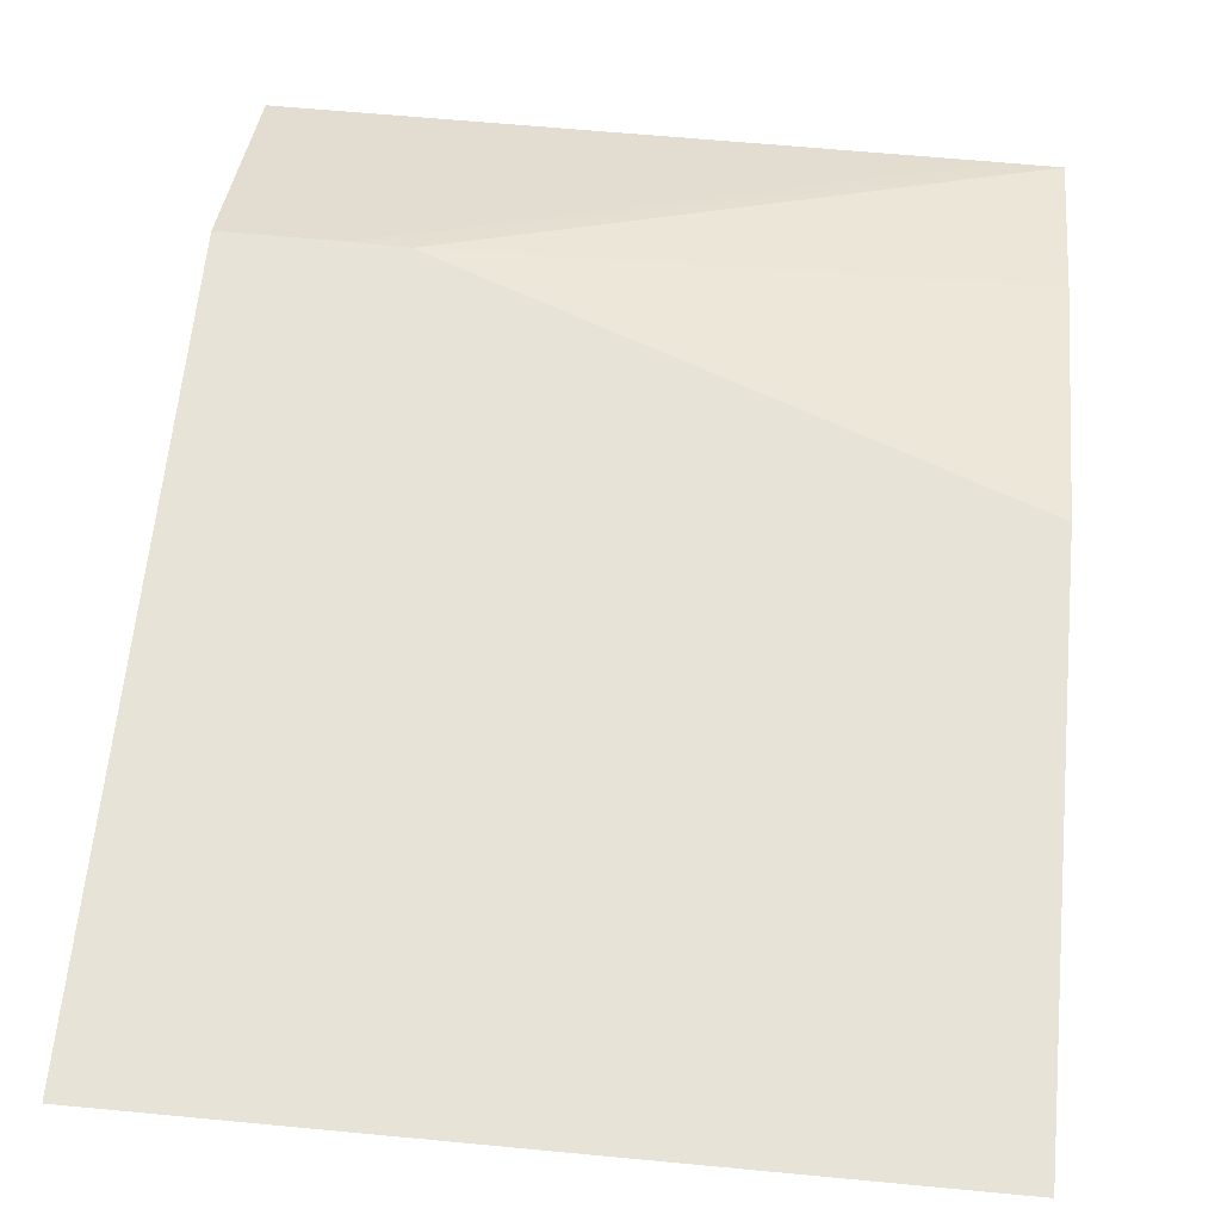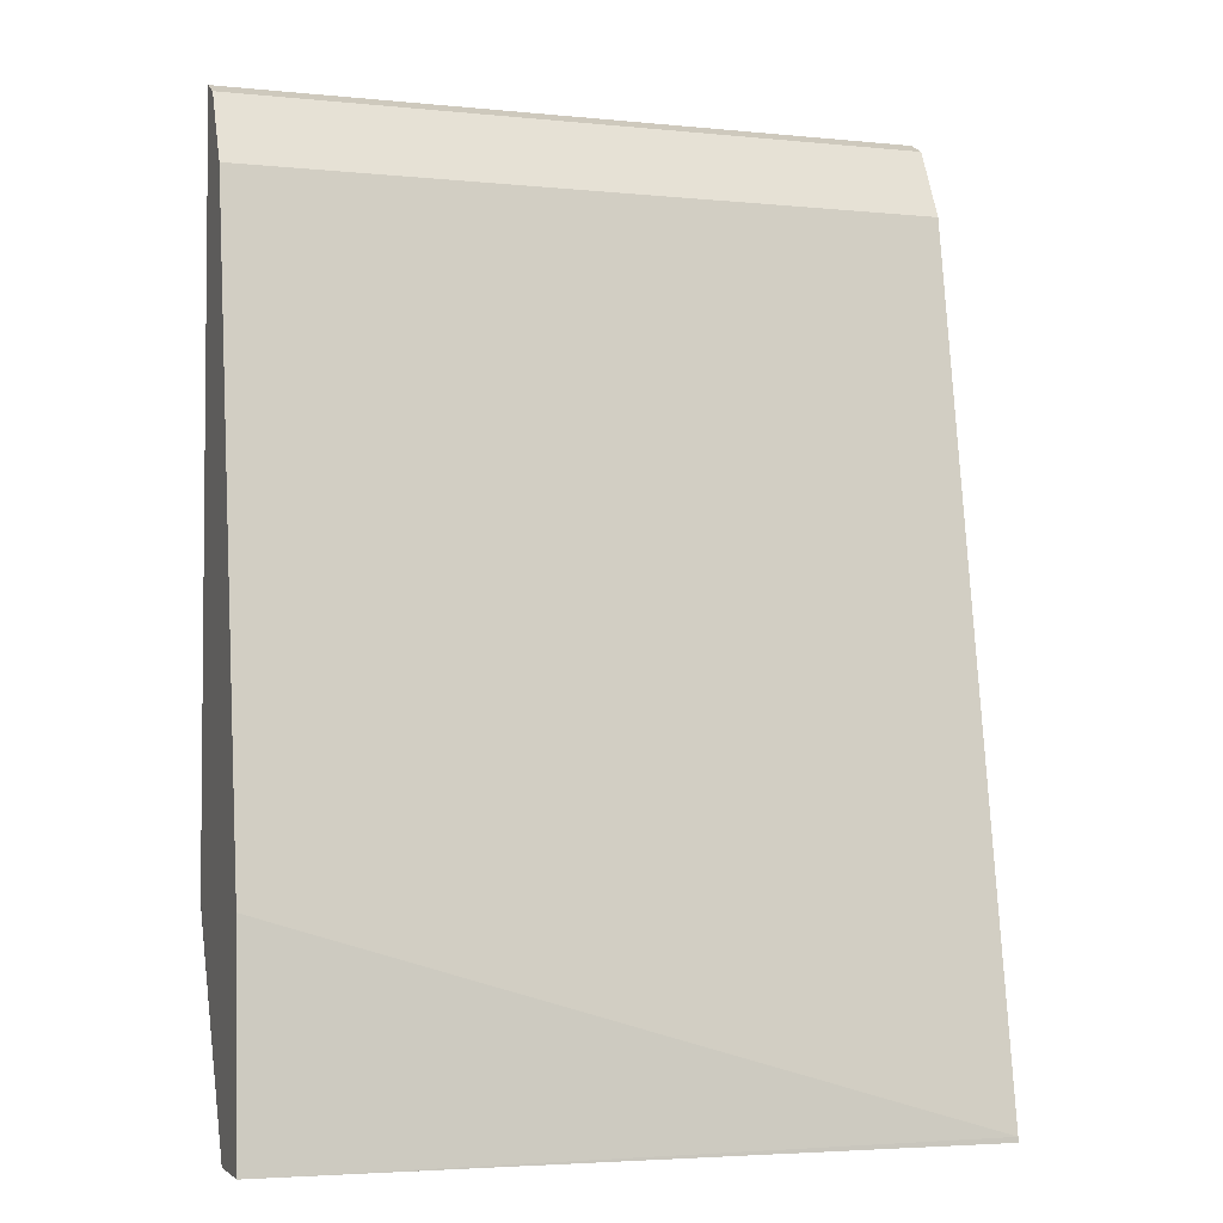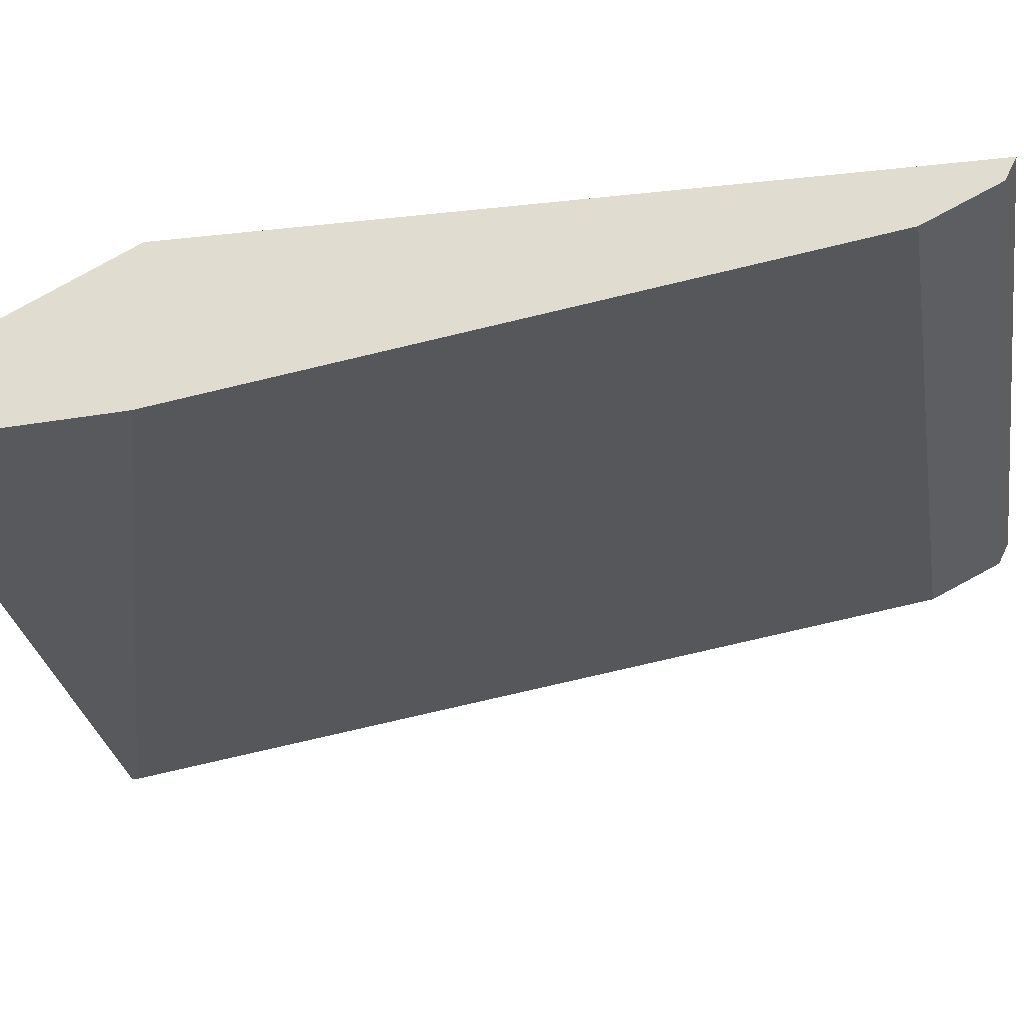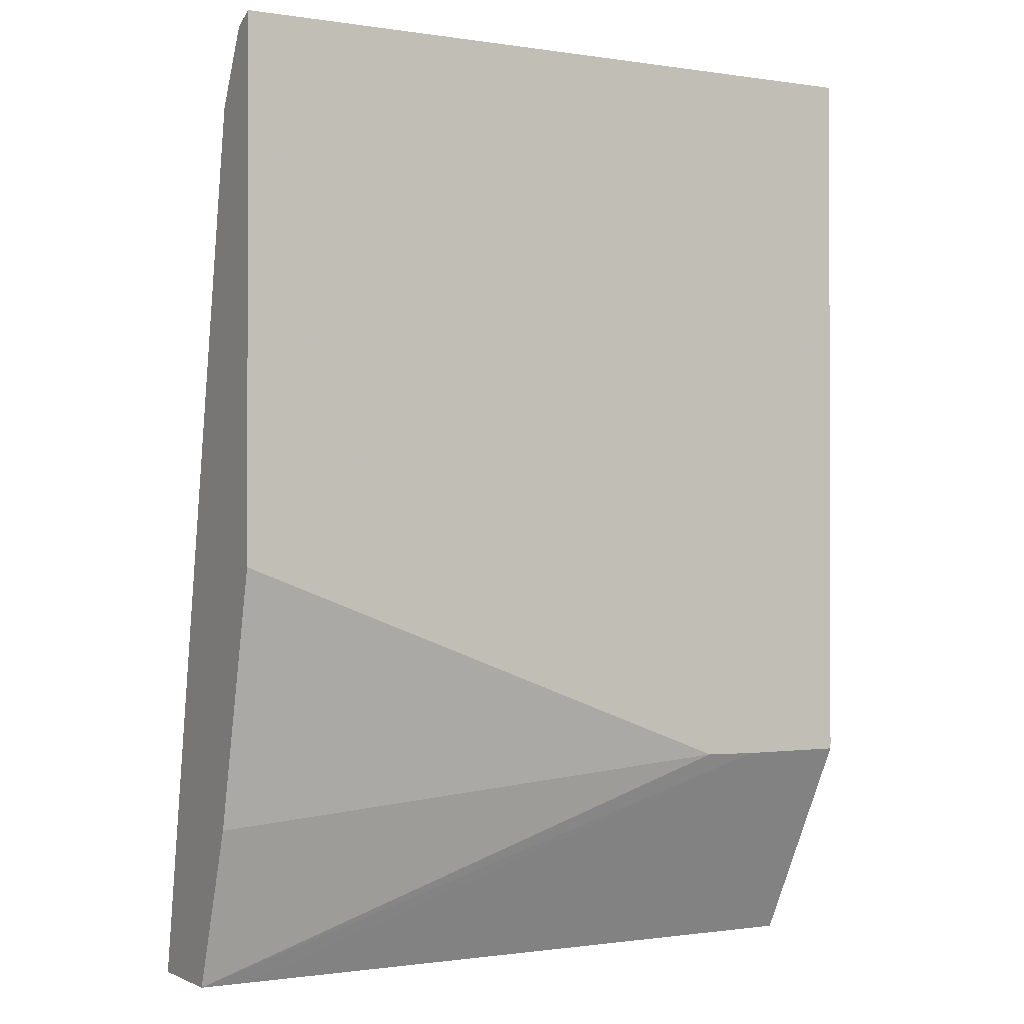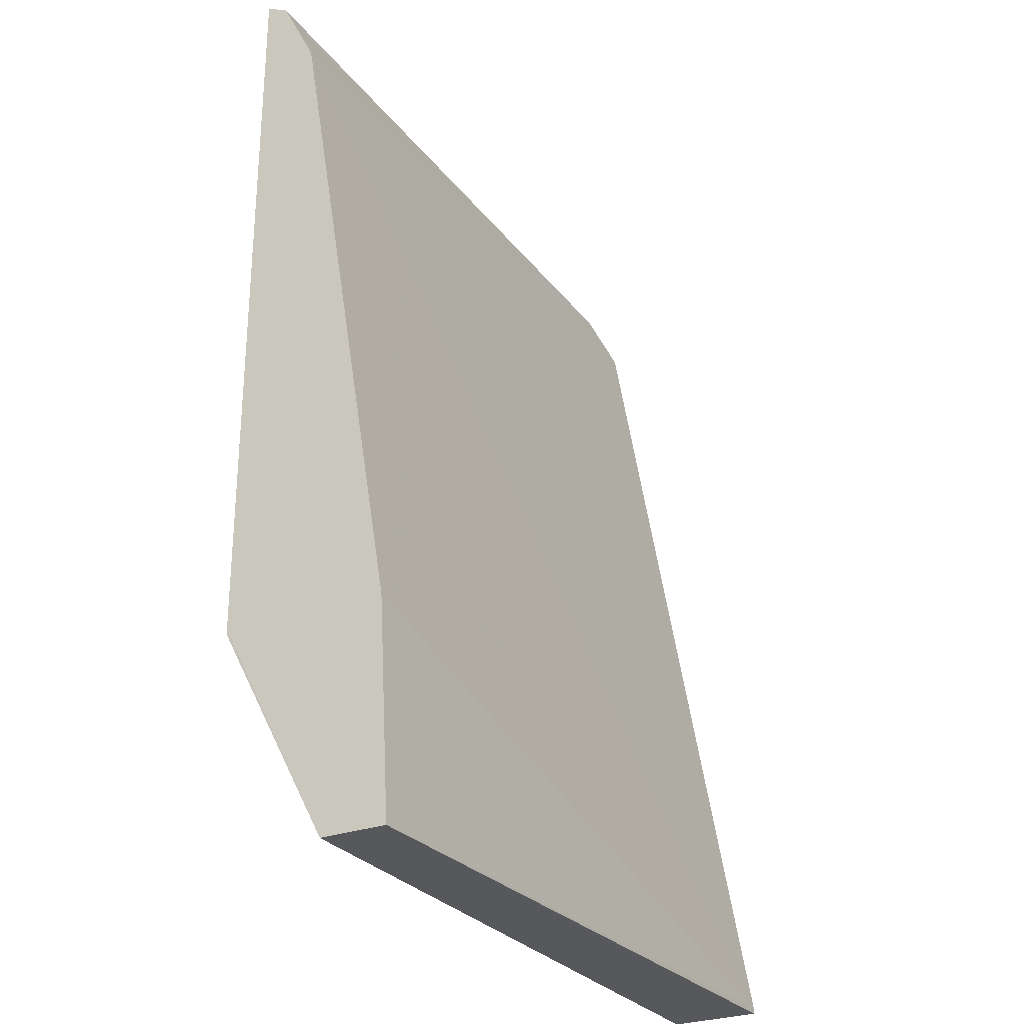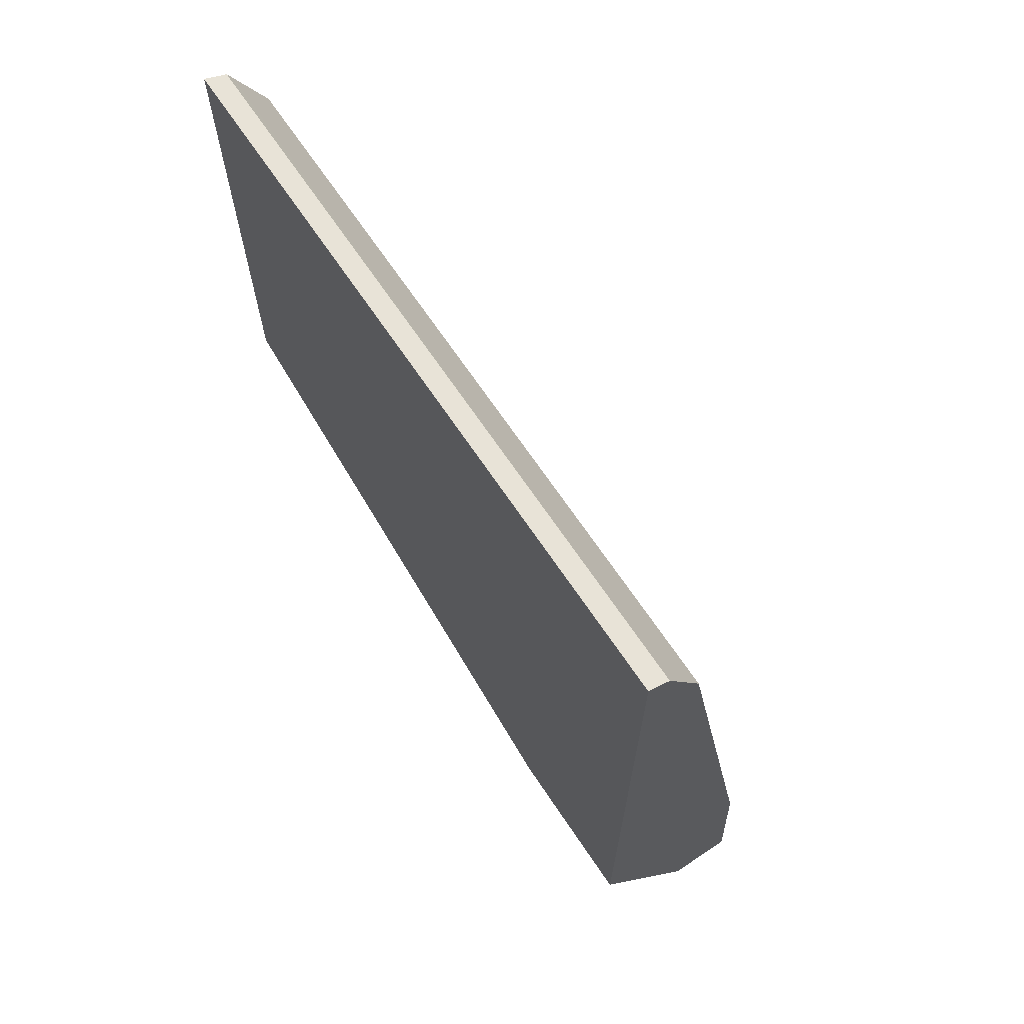
<metadata>
{"format":"obj","ext":"obj","renderer":"f3d","projection":"perspective","resolution":1024,"background":"white","views":[{"elev":62.3,"azim":-174.5,"up":"+Z"},{"elev":-3.4,"azim":160.9,"up":"+Y"},{"elev":-27.9,"azim":99.6,"up":"+Z"},{"elev":-0.9,"azim":-30.0,"up":"+Y"},{"elev":-27.9,"azim":119.3,"up":"+Y"},{"elev":68.1,"azim":56.1,"up":"+Y"}]}
</metadata>
<code>
v 0.3938 0.2183 0.3744
v 0.3938 0.214 0.3659
v 0.1267 0.2183 0.3744
v 0.3938 -0.06084 0.3744
v 0.3938 0.2074 0.3626
v 0.1267 0.2095 0.3636
v 0.1267 0.214 0.3659
v 0.1267 0.01527 0.3744
v 0.3938 -0.06293 0.3744
v 0.3938 -0.1445 0.3314
v 0.3938 0.1867 0.3522
v 0.1267 0.1888 0.3533
v 0.1267 -0.08282 0.3521
v 0.3314 -0.06247 0.3744
v 0.3521 -0.06293 0.3744
v 0.1863 -0.1445 0.3315
v 0.3938 -0.1445 0.3061
v 0.3938 0.1864 0.3521
v 0.1267 0.1864 0.3521
v 0.1267 -0.1445 0.3314
v 0.1454 -0.1445 0.3315
v 0.1661 -0.1445 0.3315
v 0.1267 -0.1445 0.2963
v 0.1267 -0.1425 0.2963
v 0.3938 -0.06211 0.3107
f 5 11 12
f 10 21 20
f 5 12 6
f 8 13 14
f 9 15 22
f 9 22 16
f 9 16 10
f 10 16 22
f 10 22 21
f 10 20 23
f 15 21 22
f 11 18 19
f 11 19 12
f 13 20 14
f 14 20 15
f 15 20 21
f 17 23 24
f 17 24 25
f 18 25 24
f 18 24 19
f 4 9 10
f 10 23 17
f 3 13 8
f 1 18 11
f 3 23 20
f 3 20 13
f 1 2 7
f 1 7 3
f 1 8 14
f 1 14 15
f 1 15 9
f 1 9 4
f 1 4 10
f 1 10 17
f 1 17 25
f 1 3 8
f 3 12 19
f 1 25 18
f 3 19 24
f 3 6 12
f 3 7 6
f 3 24 23
f 2 5 6
f 1 5 2
f 1 11 5
f 2 6 7

</code>
